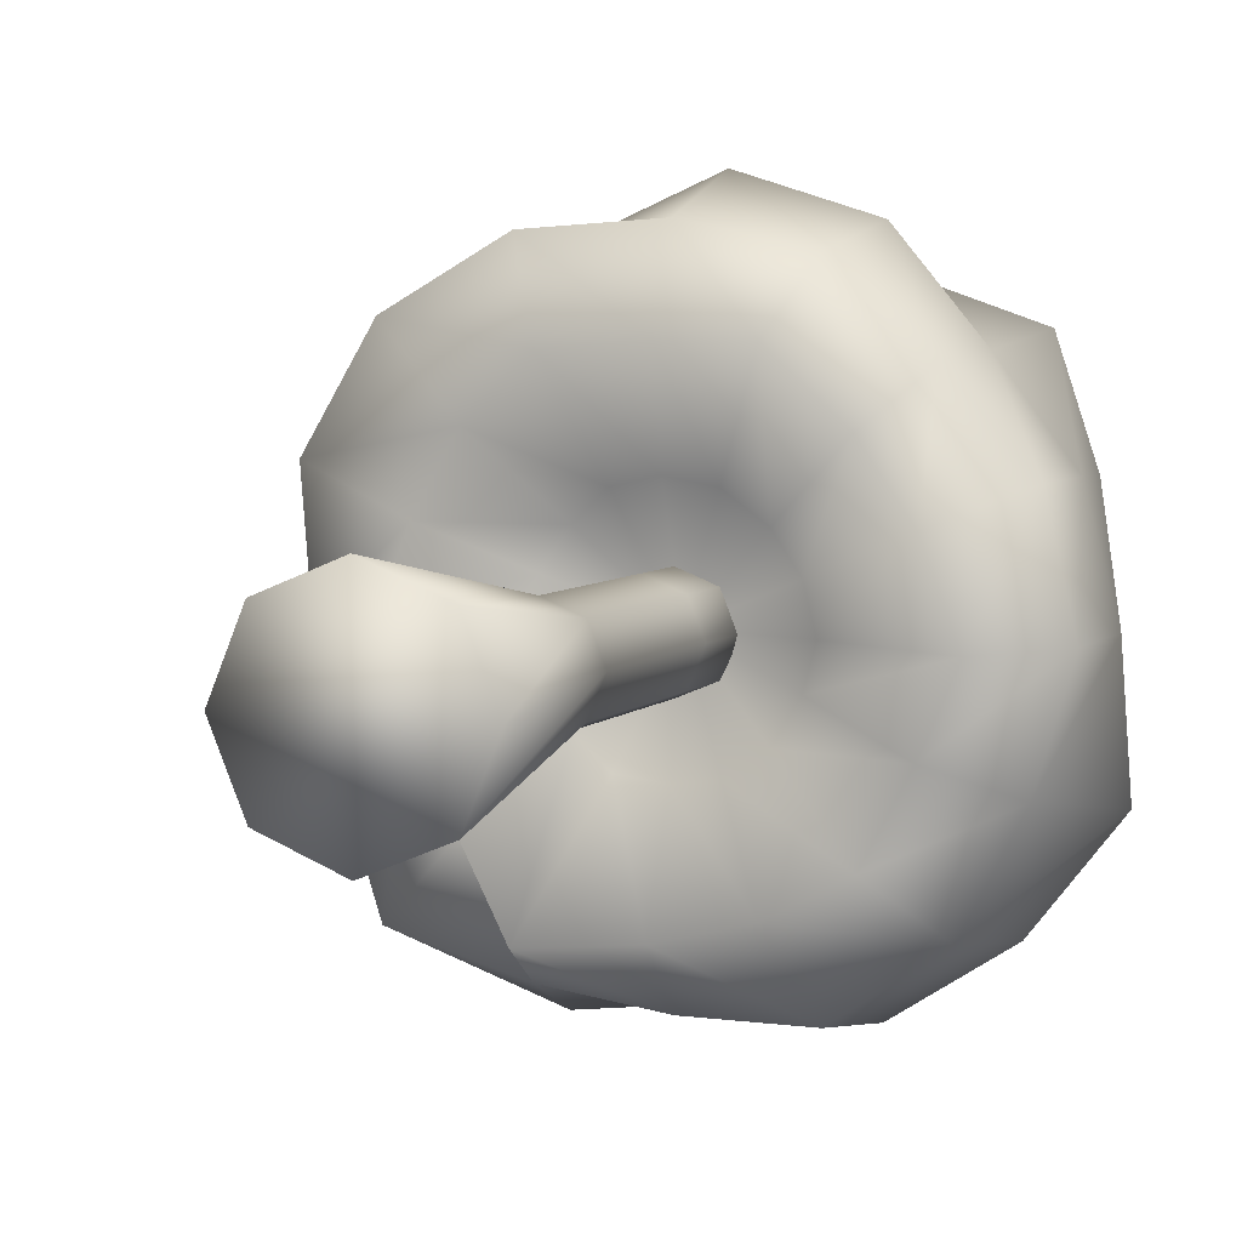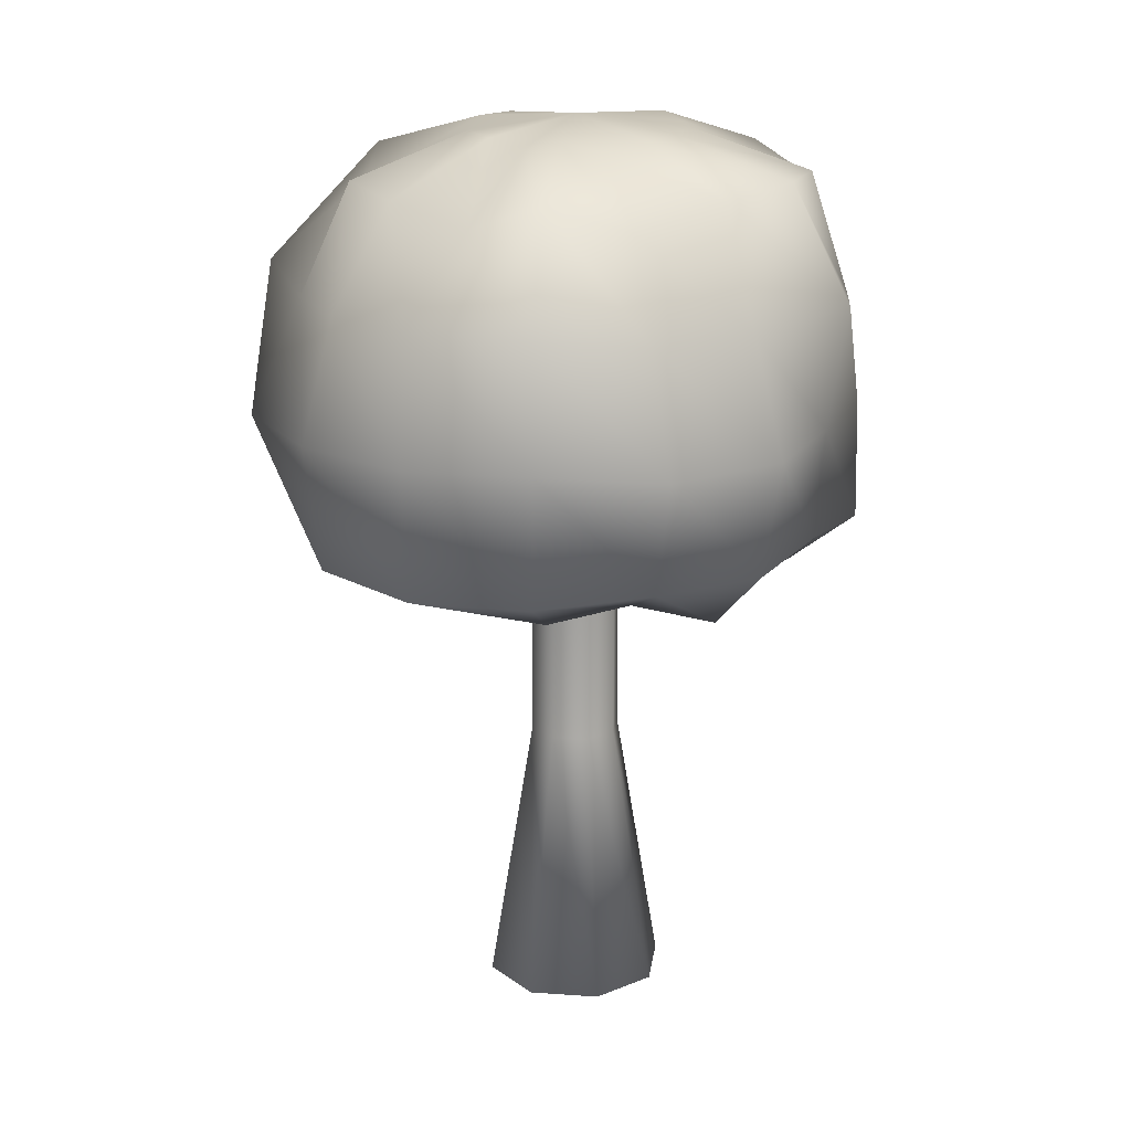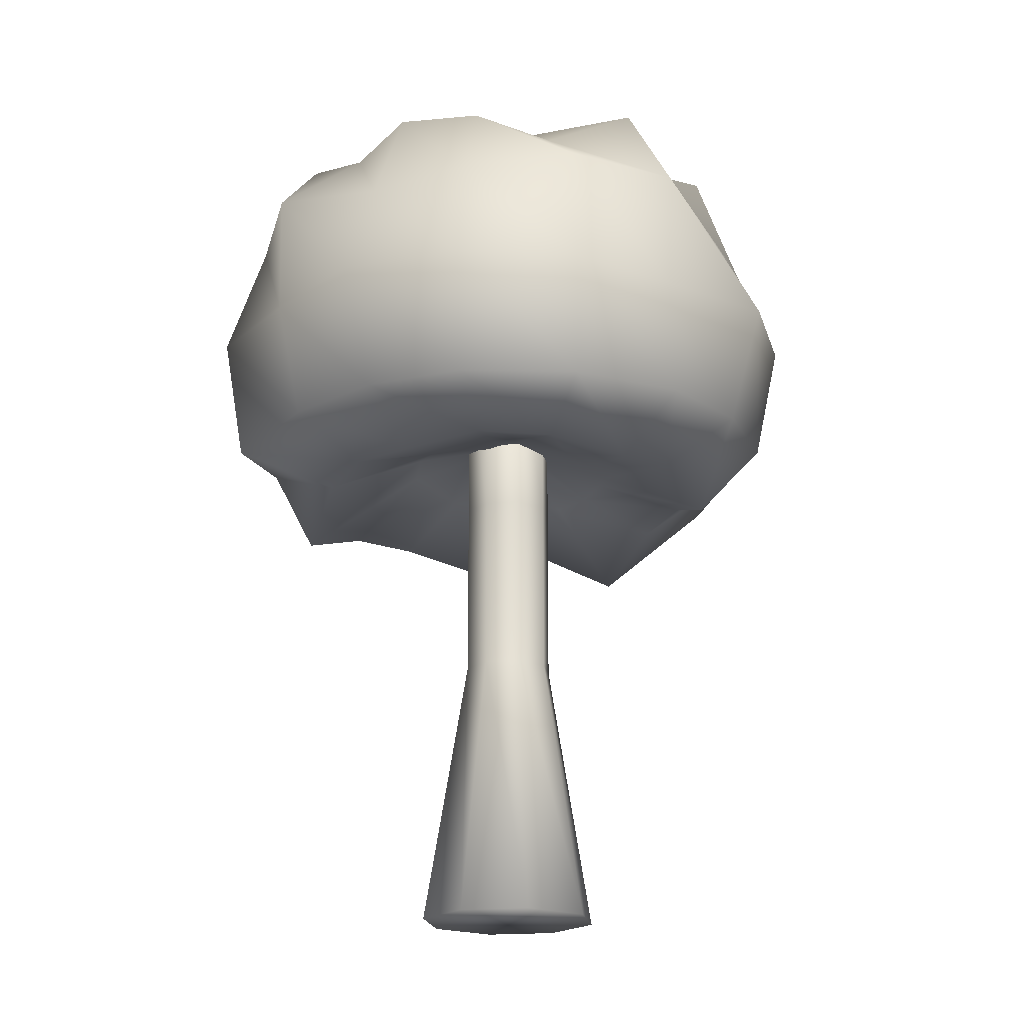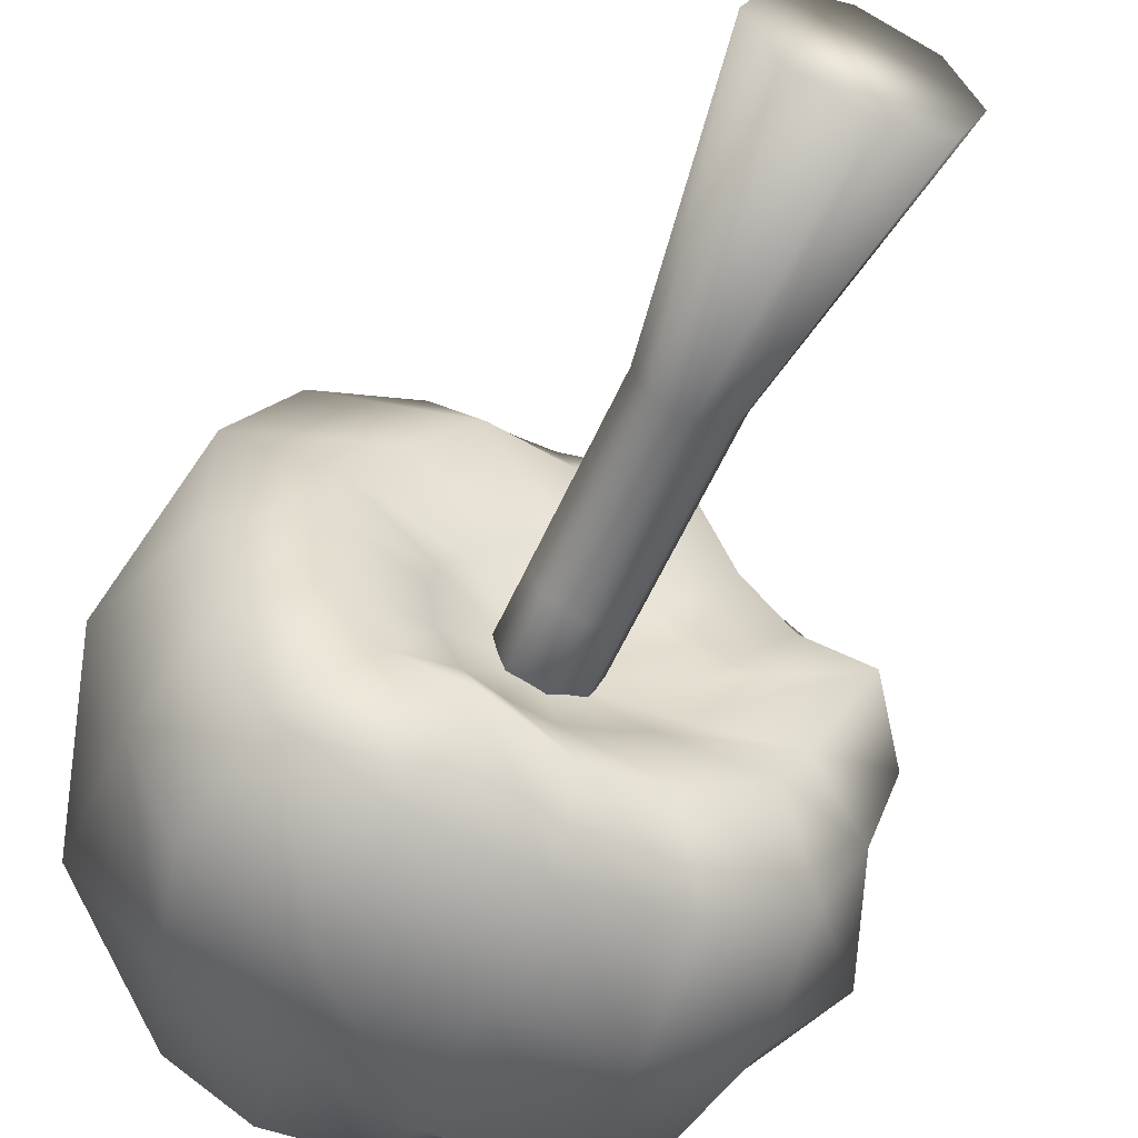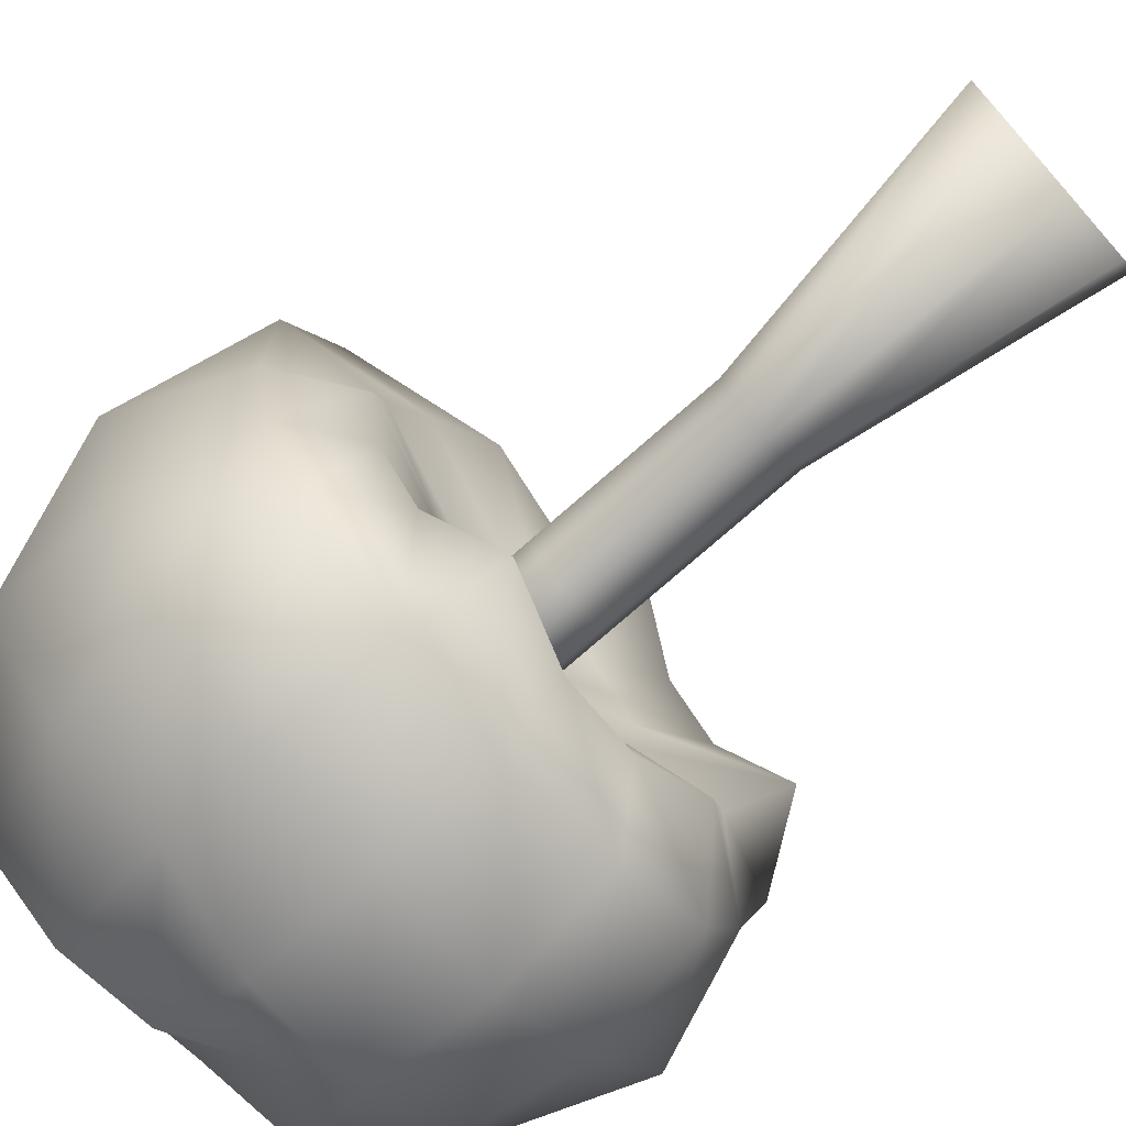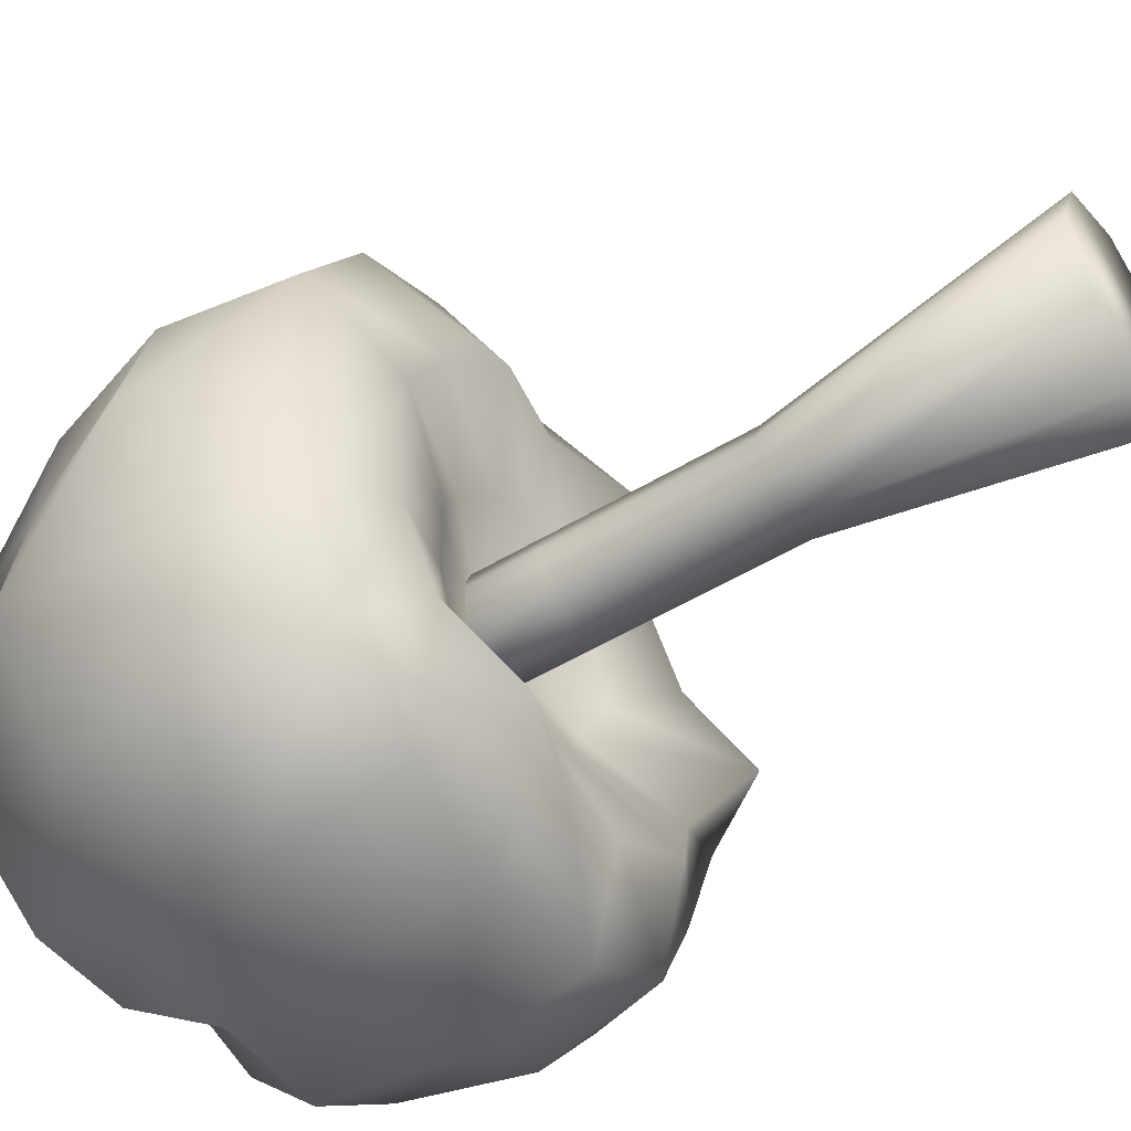
<metadata>
{"format":"obj","ext":"obj","renderer":"f3d","projection":"perspective","resolution":1024,"background":"white","views":[{"elev":5.4,"azim":20.9,"up":"+Z"},{"elev":19.2,"azim":-14.8,"up":"+Y"},{"elev":-19.7,"azim":-58.1,"up":"+Y"},{"elev":-57.3,"azim":-23.8,"up":"+Z"},{"elev":-74.0,"azim":-48.5,"up":"+Z"},{"elev":-51.3,"azim":-56.7,"up":"+Z"}]}
</metadata>
<code>
o Cylinder.002
v -4 -1 -1
v -4 6 -0.5
v -3.293 -1 -0.7071
v -3.646 6 -0.3536
v -3 -1 0
v -3.5 6 0
v -3.293 -1 0.7071
v -3.646 6 0.3536
v -4 -1 1
v -4 6 0.5
v -4.707 -1 0.7071
v -4.354 6 0.3536
v -5 -1 0
v -4.5 6 0
v -4.707 -1 -0.7071
v -4.354 6 -0.3536
v -4 2 -0.5
v -4 4 -0.5
v -3.646 4 -0.3536
v -3.646 2 -0.3536
v -3.5 4 0
v -3.5 2 0
v -3.646 4 0.3536
v -3.646 2 0.3536
v -4 4 0.5
v -4 2 0.5
v -4.354 4 0.3536
v -4.354 2 0.3536
v -4.5 4 0
v -4.5 2 0
v -4.354 4 -0.3536
v -4.354 2 -0.3536
v -3.997 7.2 -3.131
v -3.997 5.903 -3.051
v -3.997 4.692 -2.921
v -3.99 4.57 -1.134
v -3.572 8.751 -1.011
v -3.183 8.028 -1.962
v -2.76 7.241 -2.983
v -2.705 5.903 -3.118
v -2.79 4.597 -2.912
v -3.141 4.135 -2.064
v -3.549 4.49 -1.07
v -3.169 8.794 -0.808
v -2.262 8.355 -1.733
v -1.77 7.207 -2.225
v -1.596 5.903 -2.4
v -1.773 4.6 -2.222
v -2.353 4.007 -1.643
v -3.185 4.53 -0.8197
v -2.896 8.85 -0.4621
v -1.67 8.421 -0.9622
v -1.158 7.176 -1.174
v -0.7633 5.903 -1.338
v -1.229 4.662 -1.145
v -1.967 4.197 -0.8394
v -2.959 4.606 -0.4223
v -2.83 8.808 -0.005781
v -1.595 8.304 0.001367
v -1.204 7.06 0.001367
v -0.8608 5.903 0.001367
v -0.8712 4.608 0.001367
v -1.495 3.75 0.001367
v -2.791 4.43 0.01284
v -2.906 8.818 0.4479
v -1.703 8.385 0.9512
v -1.322 7.102 1.109
v -1.175 5.903 1.17
v -1.151 4.627 1.18
v -1.962 4.198 0.8441
v -2.907 4.447 0.4534
v -3.157 8.793 0.8231
v -2.209 8.431 1.789
v -1.736 7.227 2.262
v -1.887 5.903 2.111
v -1.958 4.709 2.04
v -2.457 4.236 1.541
v -3.172 4.481 0.8253
v -3.549 8.789 1.06
v -3.06 8.35 2.262
v -2.889 7.102 2.675
v -2.712 5.903 3.102
v -2.816 4.625 2.852
v -3.084 3.932 2.206
v -3.54 4.405 1.118
v -4 8.684 1.077
v -3.997 8.071 2.17
v -3.997 7.093 2.874
v -3.997 5.903 3.5
v -3.997 4.618 3.103
v -3.997 4.207 2.2
v -3.996 4.4 1.197
v -3.992 4.888 0.01571
v -3.988 8.93 -0.005887
v -4.442 8.805 1.065
v -4.954 8.405 2.313
v -5.241 7.25 3.007
v -5.223 5.903 2.962
v -5.246 4.55 3.018
v -4.878 4.05 2.131
v -4.438 4.455 1.1
v -4.763 8.704 0.7625
v -5.517 8.053 1.522
v -6.322 7.265 2.327
v -6.423 5.903 2.428
v -6.364 4.516 2.369
v -5.543 4.217 1.548
v -4.79 4.589 0.8011
v -5.04 8.776 0.4321
v -6.176 8.262 0.9043
v -6.844 7.18 1.181
v -7.209 5.903 1.332
v -7.035 4.541 1.26
v -5.98 4.27 0.8229
v -5.049 4.547 0.43
v -5.141 8.785 -0.001445
v -6.421 8.328 0.001366
v -6.976 7.137 0.001366
v -7.537 5.903 0.001365
v -6.994 4.661 0.001366
v -6.237 4.132 0.001366
v -5.17 4.456 0.003612
v -5.028 8.743 -0.4287
v -6.099 8.179 -0.8696
v -7.09 7.29 -1.28
v -7.066 5.903 -1.27
v -6.792 4.65 -1.156
v -6.01 4.216 -0.8328
v -5.05 4.546 -0.4237
v -4.828 8.82 -0.8396
v -5.784 8.43 -1.786
v -6.207 7.198 -2.209
v -6.511 5.903 -2.513
v -6.347 4.526 -2.349
v -5.557 4.175 -1.559
v -4.788 4.609 -0.7856
v -4.441 8.811 -1.089
v -4.951 8.396 -2.302
v -5.105 7.102 -2.674
v -5.326 5.903 -3.208
v -5.137 4.669 -2.751
v -4.953 3.738 -2.309
v -4.441 4.543 -1.072
v -4.006 8.76 -1.128
v -3.997 8.27 -2.366
v -3.997 4.075 -2.274
v -3.997 5.978 0.001367
f 18 2 4 19
f 19 4 6 21
f 21 6 8 23
f 23 8 10 25
f 25 10 12 27
f 27 12 14 29
f 4 2 16 14 12 10 8 6
f 29 14 16 31
f 31 16 2 18
f 1 3 5 7 9 11 13 15
f 15 32 17 1
f 32 31 18 17
f 13 30 32 15
f 30 29 31 32
f 11 28 30 13
f 28 27 29 30
f 9 26 28 11
f 26 25 27 28
f 7 24 26 9
f 24 23 25 26
f 5 22 24 7
f 22 21 23 24
f 3 20 22 5
f 20 19 21 22
f 1 17 20 3
f 17 18 19 20
f 33 145 38 39
f 144 94 37
f 93 36 43
f 146 35 41 42
f 34 33 39 40
f 145 144 37 38
f 36 146 42 43
f 35 34 40 41
f 42 41 48 49
f 40 39 46 47
f 38 37 44 45
f 43 42 49 50
f 41 40 47 48
f 39 38 45 46
f 37 94 44
f 93 43 50
f 50 49 56 57
f 48 47 54 55
f 46 45 52 53
f 44 94 51
f 93 50 57
f 49 48 55 56
f 47 46 53 54
f 45 44 51 52
f 55 54 61 62
f 53 52 59 60
f 51 94 58
f 93 57 64
f 56 55 62 63
f 54 53 60 61
f 52 51 58 59
f 57 56 63 64
f 93 64 71
f 63 62 69 70
f 61 60 67 68
f 59 58 65 66
f 64 63 70 71
f 62 61 68 69
f 60 59 66 67
f 58 94 65
f 68 67 74 75
f 66 65 72 73
f 71 70 77 78
f 69 68 75 76
f 67 66 73 74
f 65 94 72
f 93 71 78
f 70 69 76 77
f 78 77 84 85
f 76 75 82 83
f 74 73 80 81
f 72 94 79
f 93 78 85
f 77 76 83 84
f 75 74 81 82
f 73 72 79 80
f 81 80 87 88
f 79 94 86
f 93 85 92
f 84 83 90 91
f 82 81 88 89
f 80 79 86 87
f 85 84 91 92
f 83 82 89 90
f 93 92 101
f 91 90 99 100
f 89 88 97 98
f 87 86 95 96
f 92 91 100 101
f 90 89 98 99
f 88 87 96 97
f 86 94 95
f 96 95 102 103
f 101 100 107 108
f 99 98 105 106
f 97 96 103 104
f 95 94 102
f 93 101 108
f 100 99 106 107
f 98 97 104 105
f 108 107 114 115
f 106 105 112 113
f 104 103 110 111
f 102 94 109
f 93 108 115
f 107 106 113 114
f 105 104 111 112
f 103 102 109 110
f 109 94 116
f 93 115 122
f 114 113 120 121
f 112 111 118 119
f 110 109 116 117
f 115 114 121 122
f 113 112 119 120
f 111 110 117 118
f 121 120 127 128
f 119 118 125 126
f 117 116 123 124
f 122 121 128 129
f 120 119 126 127
f 118 117 124 125
f 116 94 123
f 93 122 129
f 129 128 135 136
f 127 126 133 134
f 125 124 131 132
f 123 94 130
f 93 129 136
f 128 127 134 135
f 126 125 132 133
f 124 123 130 131
f 134 133 140 141
f 132 131 138 139
f 130 94 137
f 93 136 143
f 135 134 141 142
f 133 132 139 140
f 131 130 137 138
f 136 135 142 143
f 93 143 36
f 142 141 35 146
f 140 139 33 34
f 138 137 144 145
f 143 142 146 36
f 141 140 34 35
f 139 138 145 33
f 137 94 144

</code>
